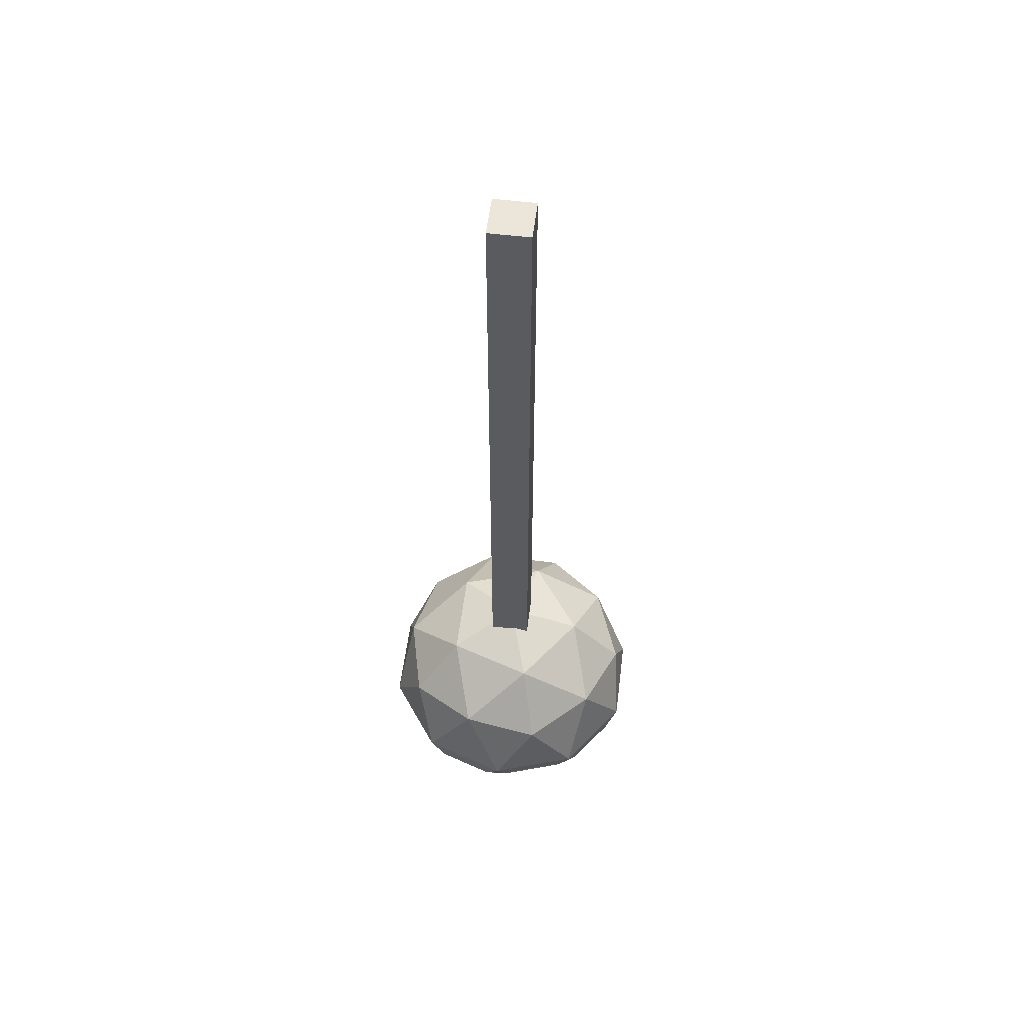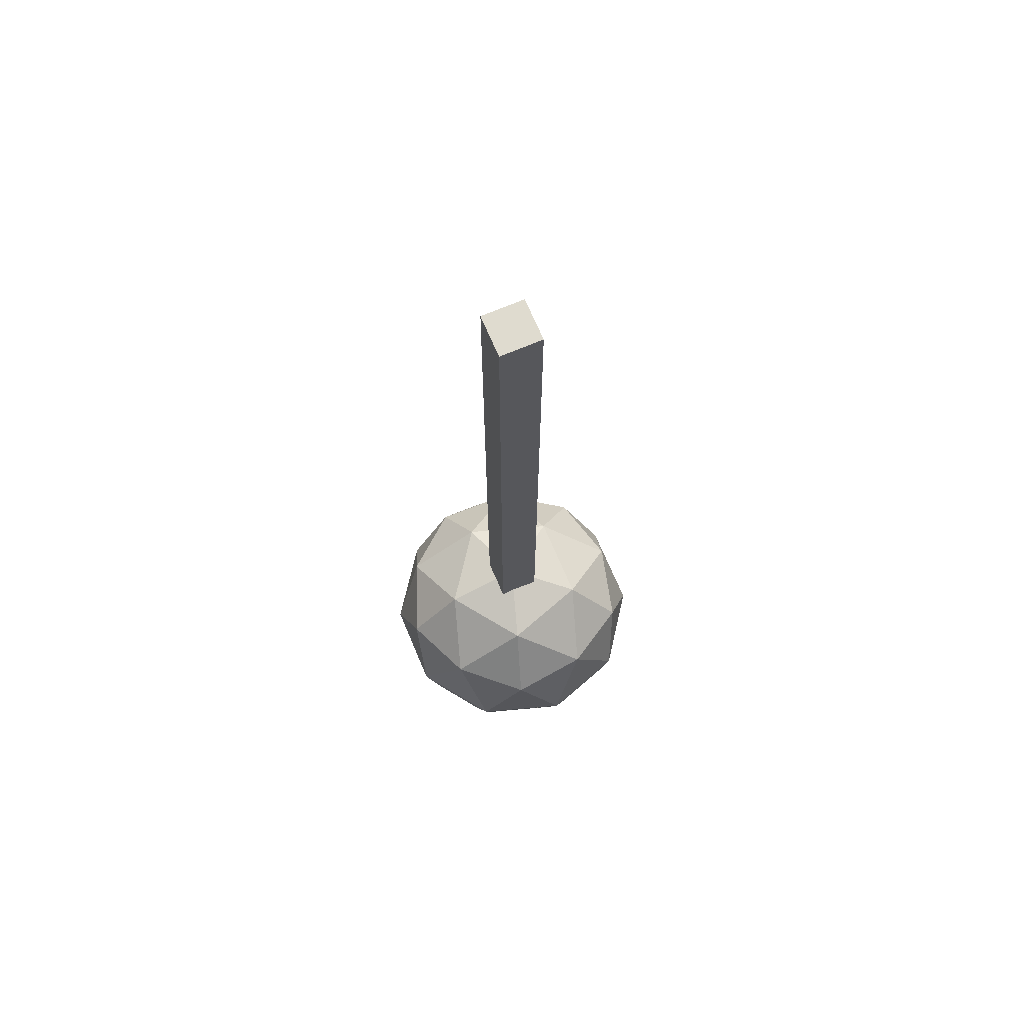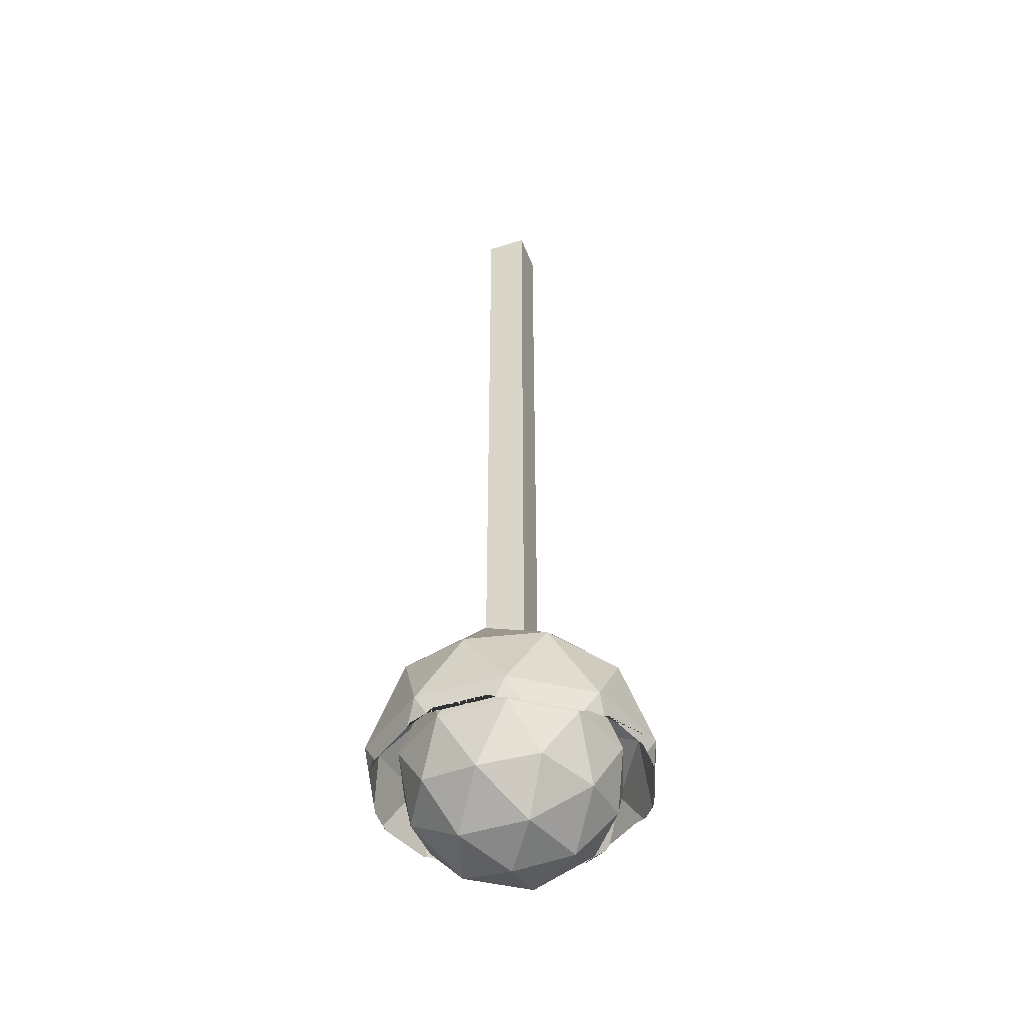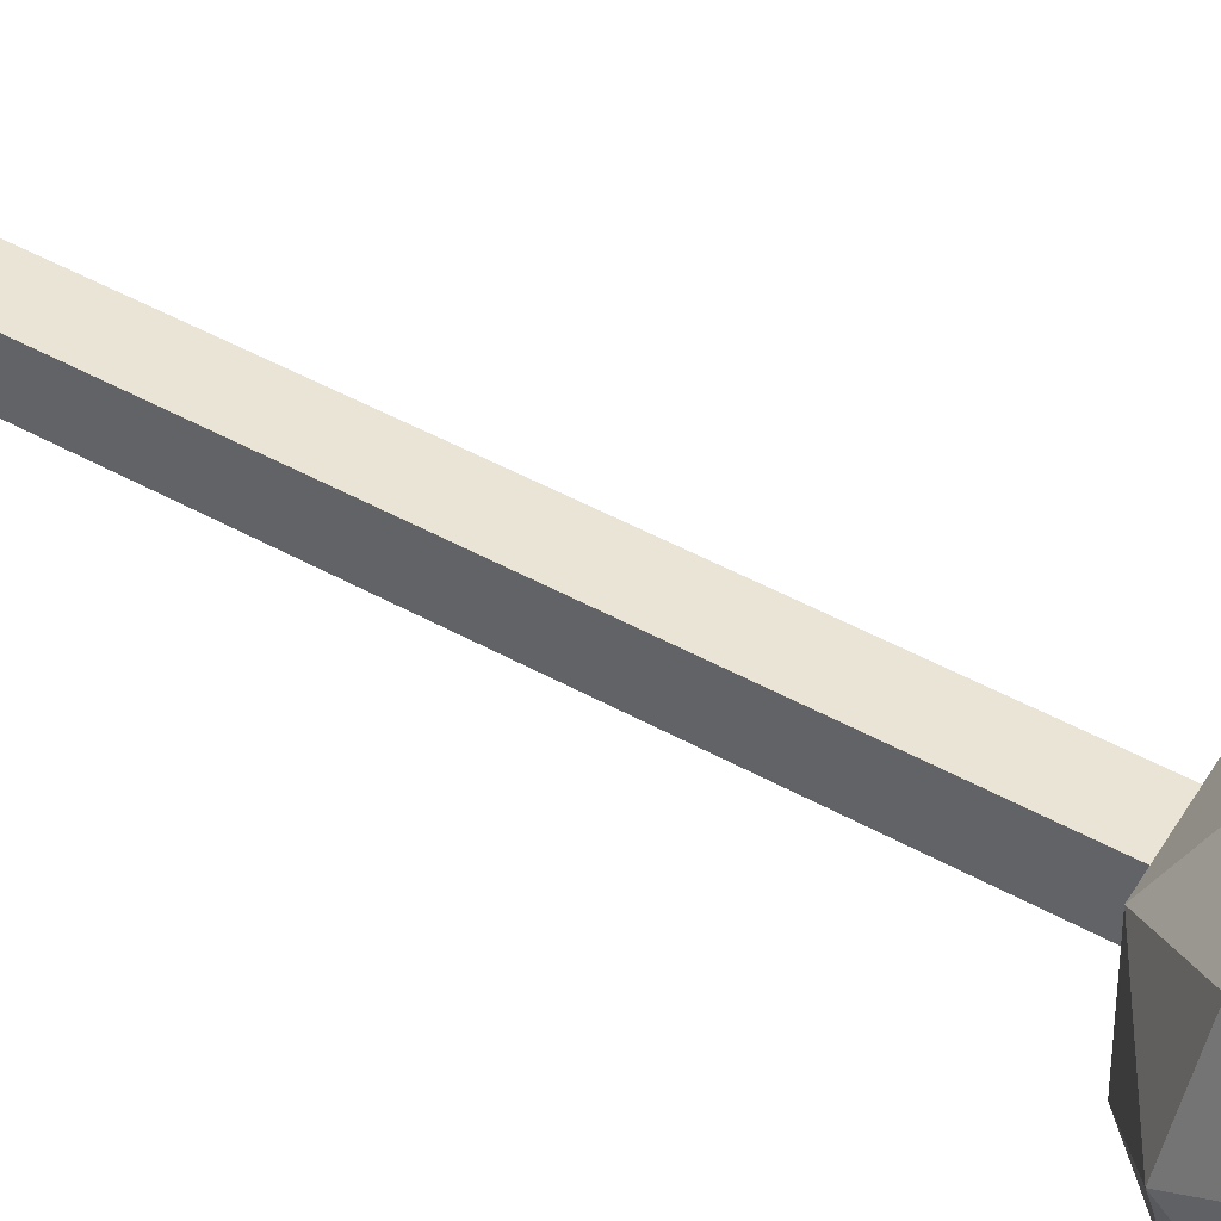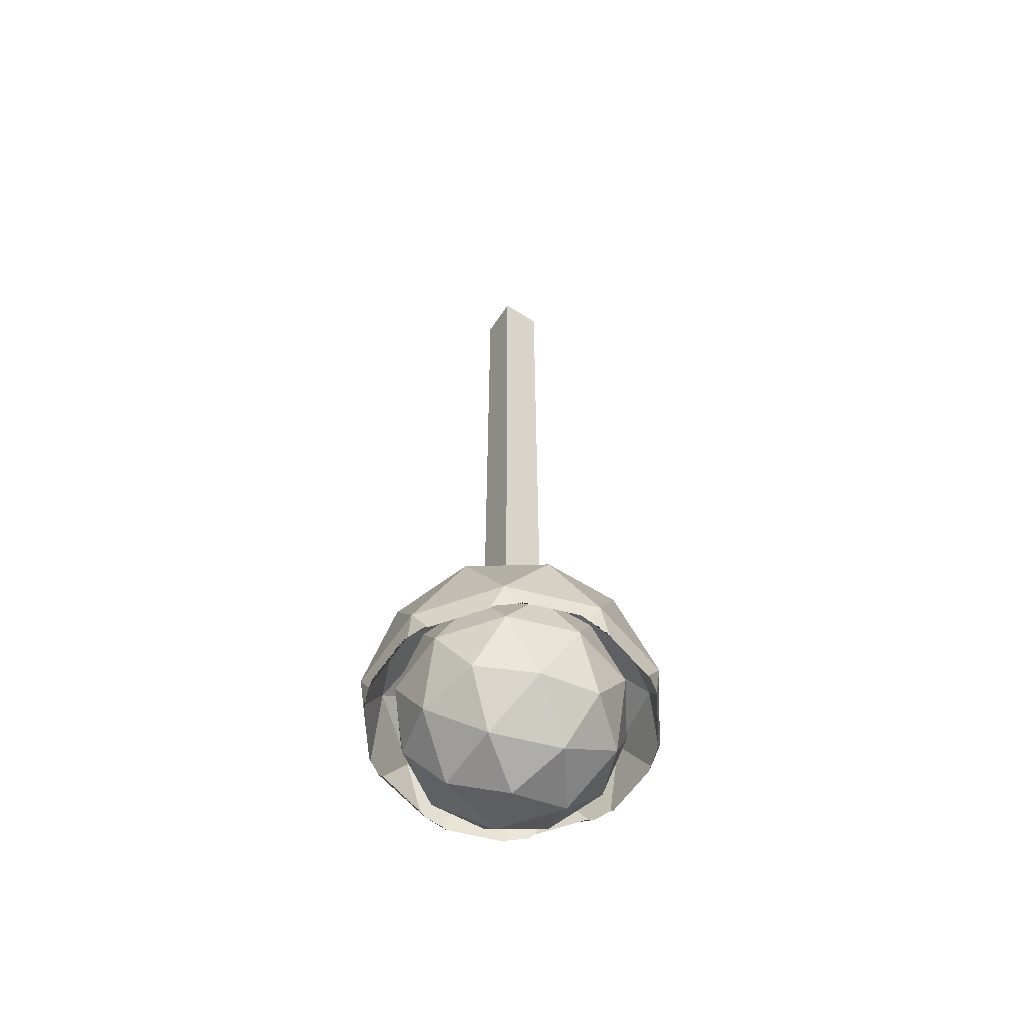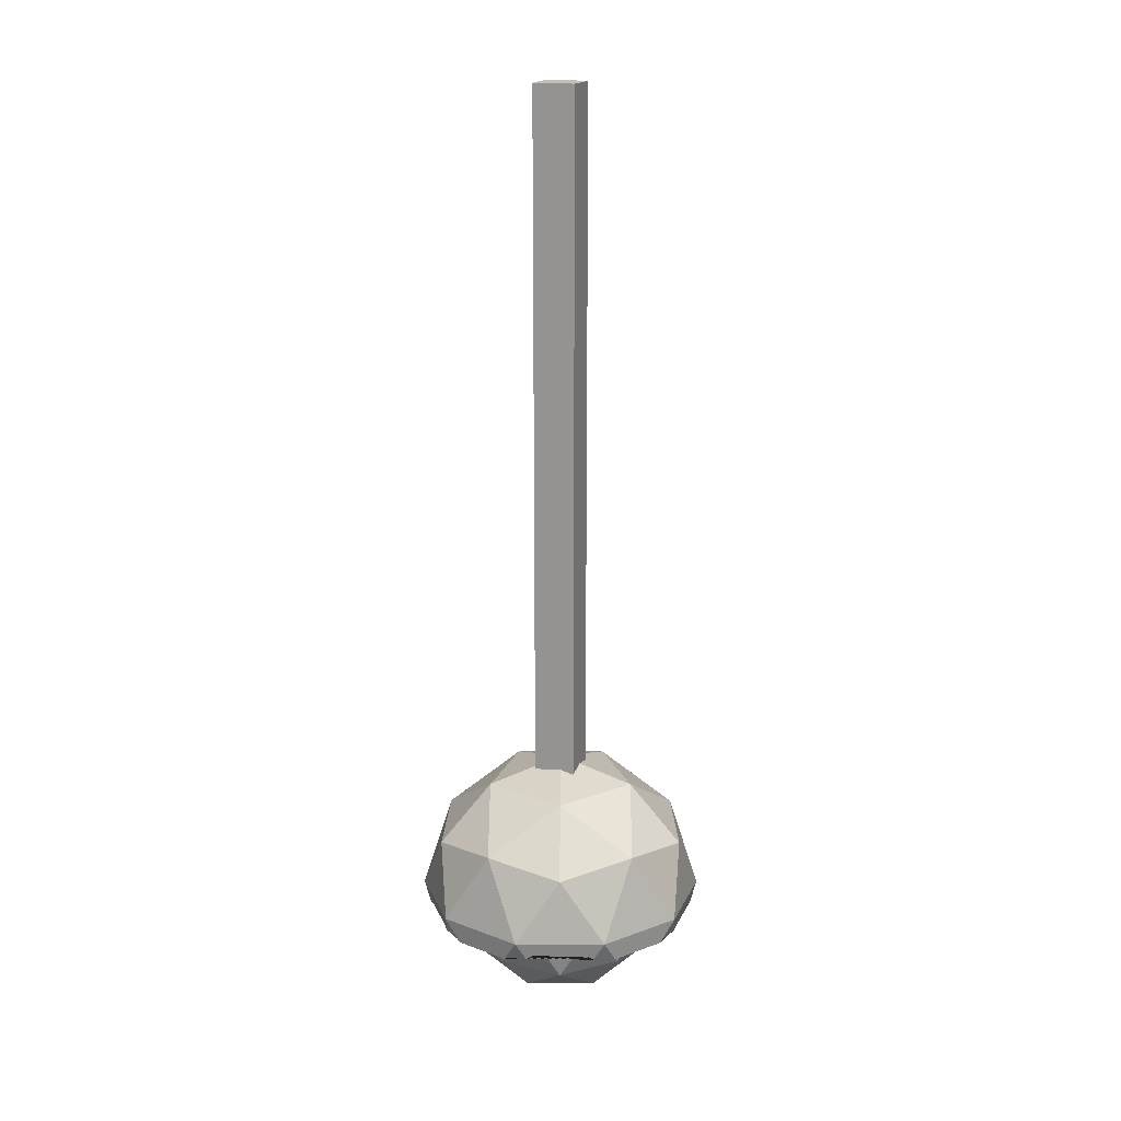
<metadata>
{"format":"obj","ext":"obj","renderer":"f3d","projection":"perspective","resolution":1024,"background":"white","views":[{"elev":56.4,"azim":7.2,"up":"+Y"},{"elev":70.4,"azim":157.0,"up":"+Y"},{"elev":-45.5,"azim":110.3,"up":"+Y"},{"elev":42.5,"azim":-55.6,"up":"+Z"},{"elev":-58.2,"azim":146.7,"up":"+Y"},{"elev":17.8,"azim":18.3,"up":"+Y"}]}
</metadata>
<code>
o Cube.024_Cube.032
v -0.07909 -0.07909 0.07909
v -0.07909 2.719 0.07909
v -0.07909 -0.07909 -0.07909
v -0.07909 2.719 -0.07909
v 0.07909 -0.07909 0.07909
v 0.07909 2.719 0.07909
v 0.07909 -0.07909 -0.07909
v 0.07909 2.719 -0.07909
v 0 -0.8749 0
v 0.3097 -0.6382 0.225
v -0.1183 -0.6382 0.3641
v -0.3828 -0.6382 0
v -0.1183 -0.6382 -0.3641
v 0.3097 -0.6382 -0.225
v 0.1183 -0.2554 0.3641
v -0.3097 -0.2554 0.225
v -0.3097 -0.2554 -0.225
v 0.1183 -0.2554 -0.3641
v 0.3828 -0.2554 0
v 0 -0.01881 0
v -0.06953 -0.8109 0.214
v 0.182 -0.8109 0.1323
v 0.1125 -0.6719 0.3463
v 0.3641 -0.6719 0
v 0.182 -0.8109 -0.1323
v -0.225 -0.8109 0
v -0.2946 -0.6719 0.214
v -0.06953 -0.8109 -0.214
v -0.2946 -0.6719 -0.214
v 0.1125 -0.6719 -0.3463
v 0.4071 -0.4468 0.1323
v 0.4071 -0.4468 -0.1323
v 0 -0.4468 0.428
v 0.2516 -0.4468 0.3463
v -0.4071 -0.4468 0.1323
v -0.2516 -0.4468 0.3463
v -0.2516 -0.4468 -0.3463
v -0.4071 -0.4468 -0.1323
v 0.2516 -0.4468 -0.3463
v 0 -0.4468 -0.428
v 0.2946 -0.2218 0.214
v -0.1125 -0.2218 0.3463
v -0.3641 -0.2218 0
v -0.1125 -0.2218 -0.3463
v 0.2946 -0.2218 -0.214
v 0.06953 -0.08274 0.214
v 0.225 -0.08274 0
v -0.182 -0.08274 0.1323
v -0.182 -0.08274 -0.1323
v 0.06953 -0.08274 -0.214
v 0.1532 -0.3525 0.4715
v -0.4011 -0.3525 0.2914
v -0.4011 -0.3525 -0.2914
v 0.1532 -0.3525 -0.4715
v 0.4958 -0.3525 1e-06
v -1.7e-05 -0.04609 1e-06
v 0.3815 -0.309 0.2772
v -0.1457 -0.309 0.4485
v -0.4716 -0.309 1e-06
v -0.1457 -0.309 -0.4485
v 0.3815 -0.309 -0.2772
v 0.09004 -0.1289 0.2772
v 0.2914 -0.1289 1e-06
v -0.2358 -0.1289 0.1713
v -0.2358 -0.1289 -0.1713
v 0.09004 -0.1289 -0.2772
v 0.1528 -0.1997 0.4701
v -0.3999 -0.1997 0.2906
v -0.3999 -0.1997 -0.2906
v 0.1528 -0.1997 -0.4701
v 0.4943 -0.1997 0
v 0 0.1058 0
v 0.5256 -0.4468 0.1708
v 0.5256 -0.4468 -0.1708
v 0 -0.4468 0.5527
v 0.3249 -0.4468 0.4471
v -0.5256 -0.4468 0.1708
v -0.3249 -0.4468 0.4471
v -0.3249 -0.4468 -0.4471
v -0.5256 -0.4468 -0.1708
v 0.3249 -0.4468 -0.4471
v 0 -0.4468 -0.5527
v 0.3803 -0.1563 0.2763
v -0.1453 -0.1563 0.4471
v -0.4701 -0.1563 0
v -0.1453 -0.1563 -0.4471
v 0.3803 -0.1563 -0.2763
v 0.08979 0.02331 0.2763
v 0.2906 0.02331 0
v -0.2351 0.02331 0.1708
v -0.2351 0.02331 -0.1708
v 0.08979 0.02331 -0.2763
v -0.4777 -0.5031 -0.2184
v -0.4898 -0.5186 -0.1968
v -0.5126 -0.5241 -0.1264
v 0.5119 -0.5186 0.1286
v 0.4811 -0.5343 0.2132
v 0.489 -0.5242 0.199
v -0.5126 -0.5241 0.1264
v -0.5146 -0.5342 0.1104
v -0.5146 -0.5342 -0.1104
v -0.05402 -0.5342 0.5235
v 0.03588 -0.5186 0.5266
v -0.03816 -0.5241 0.5266
v 0.03588 -0.5186 -0.5266
v 0.06008 -0.5032 -0.5218
v 0.2581 -0.5032 -0.4575
v 0.2805 -0.5186 -0.4471
v -0.4898 -0.5186 0.1968
v -0.4777 -0.5031 0.2184
v -0.3386 -0.5186 0.405
v -0.3554 -0.5031 0.3868
v -0.05402 -0.5342 -0.5235
v -0.2787 -0.5241 0.4485
v -0.03816 -0.5241 -0.5266
v -0.264 -0.5342 -0.4553
v -0.3386 -0.5186 -0.405
v -0.2787 -0.5241 -0.4485
v -0.264 -0.5342 0.4553
v -0.3554 -0.5031 -0.3868
v 0.3514 -0.5343 -0.3917
v 0.3404 -0.5241 -0.4036
v 0.06009 -0.5032 0.5218
v 0.3514 -0.5343 0.3917
v 0.5119 -0.5186 -0.1286
v 0.5149 -0.5032 -0.1041
v 0.489 -0.5242 -0.199
v 0.2805 -0.5186 0.4471
v 0.2581 -0.5032 0.4575
v 0.3404 -0.5241 0.4036
v 0.4811 -0.5343 -0.2132
v 0.5149 -0.5032 0.1041
f 1 2 4 3
f 3 4 8 7
f 7 8 6 5
f 5 6 2 1
f 3 7 5 1
f 8 4 2 6
f 9 22 21
f 10 22 24
f 9 21 26
f 9 26 28
f 9 28 25
f 10 24 31
f 11 23 33
f 12 27 35
f 13 29 37
f 14 30 39
f 10 31 34
f 11 33 36
f 12 35 38
f 13 37 40
f 14 39 32
f 15 41 46
f 16 42 48
f 17 43 49
f 18 44 50
f 19 45 47
f 47 50 20
f 47 45 50
f 45 18 50
f 50 49 20
f 50 44 49
f 44 17 49
f 49 48 20
f 49 43 48
f 43 16 48
f 48 46 20
f 48 42 46
f 42 15 46
f 46 47 20
f 46 41 47
f 41 19 47
f 32 45 19
f 32 39 45
f 39 18 45
f 40 44 18
f 40 37 44
f 37 17 44
f 38 43 17
f 38 35 43
f 35 16 43
f 36 42 16
f 36 33 42
f 33 15 42
f 34 41 15
f 34 31 41
f 31 19 41
f 39 40 18
f 39 30 40
f 30 13 40
f 37 38 17
f 37 29 38
f 29 12 38
f 35 36 16
f 35 27 36
f 27 11 36
f 33 34 15
f 33 23 34
f 23 10 34
f 31 32 19
f 31 24 32
f 24 14 32
f 25 30 14
f 25 28 30
f 28 13 30
f 28 29 13
f 28 26 29
f 26 12 29
f 26 27 12
f 26 21 27
f 21 11 27
f 24 25 14
f 24 22 25
f 22 9 25
f 21 23 11
f 21 22 23
f 22 10 23
f 67 83 88
f 68 84 90
f 69 85 91
f 70 86 92
f 71 87 89
f 89 92 72
f 89 87 92
f 87 70 92
f 92 91 72
f 92 86 91
f 86 69 91
f 91 90 72
f 91 85 90
f 85 68 90
f 90 88 72
f 90 84 88
f 84 67 88
f 88 89 72
f 88 83 89
f 83 71 89
f 74 87 71
f 74 81 87
f 81 70 87
f 82 86 70
f 82 79 86
f 79 69 86
f 80 85 69
f 80 77 85
f 77 68 85
f 78 84 68
f 78 75 84
f 75 67 84
f 76 83 67
f 76 73 83
f 73 71 83
f 81 82 70
f 79 80 69
f 77 78 68
f 75 76 67
f 73 74 71
f 62 57 51
f 64 58 52
f 65 59 53
f 66 60 54
f 63 61 55
f 66 63 56
f 66 61 63
f 54 61 66
f 65 66 56
f 60 66 65
f 53 60 65
f 65 56 64
f 59 65 64
f 64 52 59
f 56 62 64
f 64 62 58
f 62 51 58
f 56 63 62
f 63 57 62
f 57 63 55
f 126 55 61 127 125
f 127 61 122 121 131
f 122 61 54 107 108
f 105 106 54 60 115
f 60 118 116 113 115
f 120 117 118 60 53
f 94 93 53 59 95
f 59 99 100 101 95
f 110 109 99 59 52
f 112 52 58 114 111
f 114 58 104 102 119
f 103 104 58 51 123
f 129 51 57 130 128
f 130 57 98 97 124
f 96 98 57 55 132
f 107 54 106
f 120 53 93
f 110 52 112
f 129 123 51
f 126 132 55
f 96 73 97 98
f 103 75 102 104
f 77 100 99 109
f 79 116 118 117
f 81 121 122 108
f 97 73 76 124
f 102 75 78 119
f 77 80 101 100
f 79 82 113 116
f 121 81 74 131
f 82 81 108 107 106 105
f 113 82 105 115
f 80 79 117 120 93 94
f 101 80 94 95
f 78 77 109 110 112 111
f 114 119 78 111
f 128 76 75 103 123 129
f 130 124 76 128
f 125 74 73 96 132 126
f 127 131 74 125

</code>
